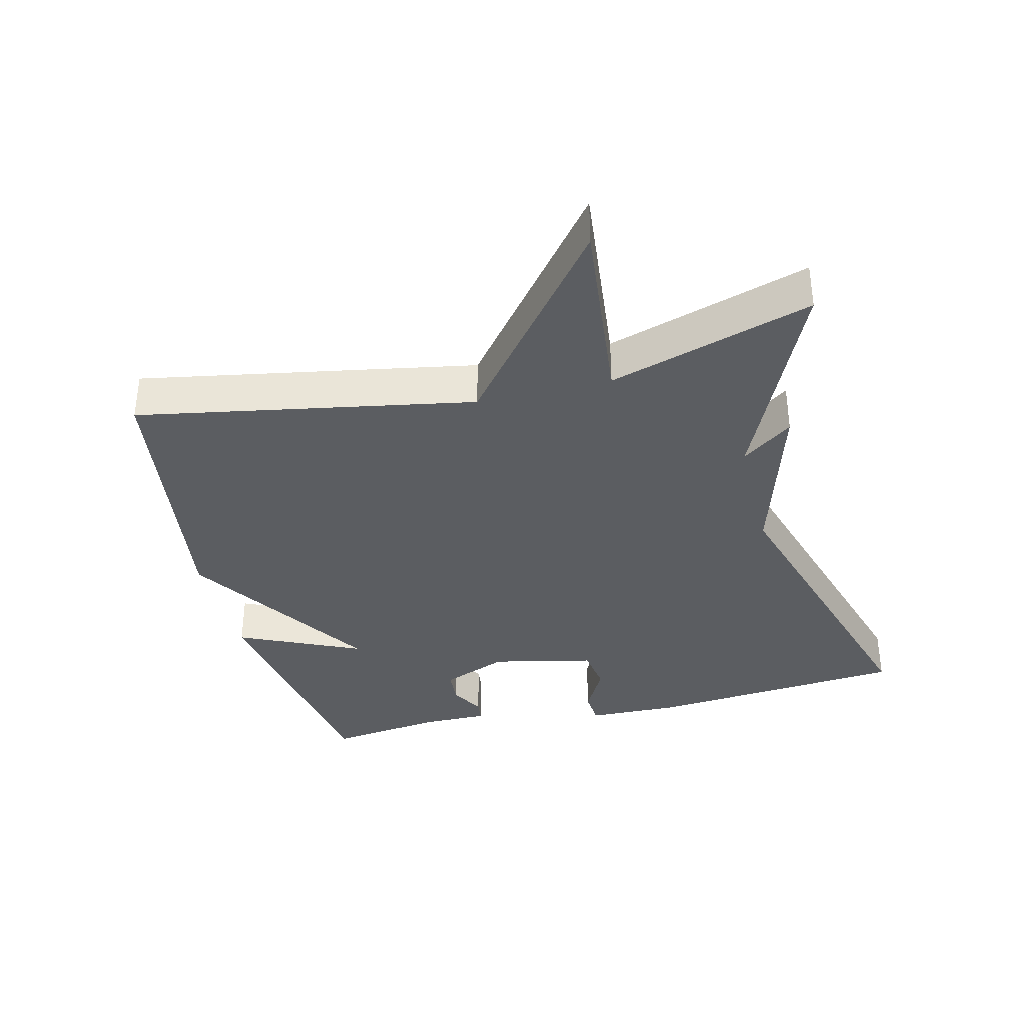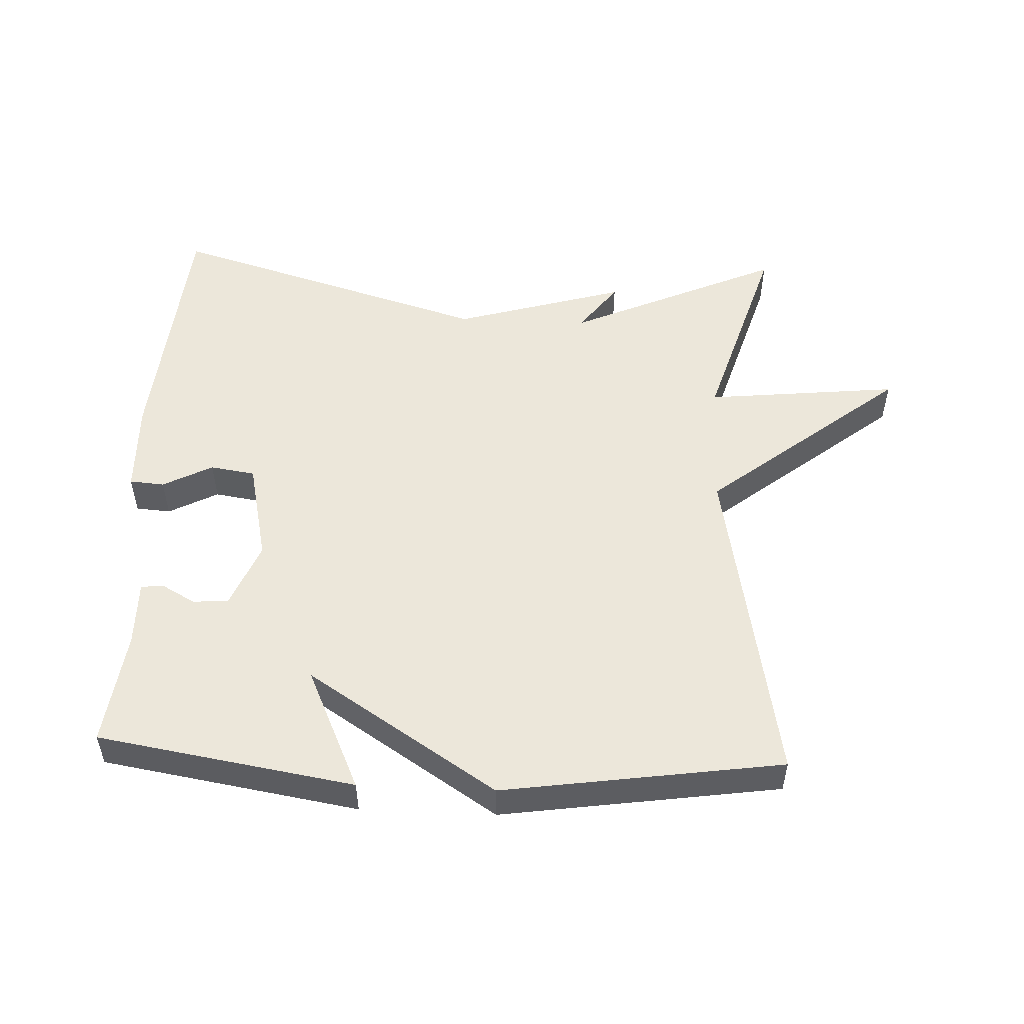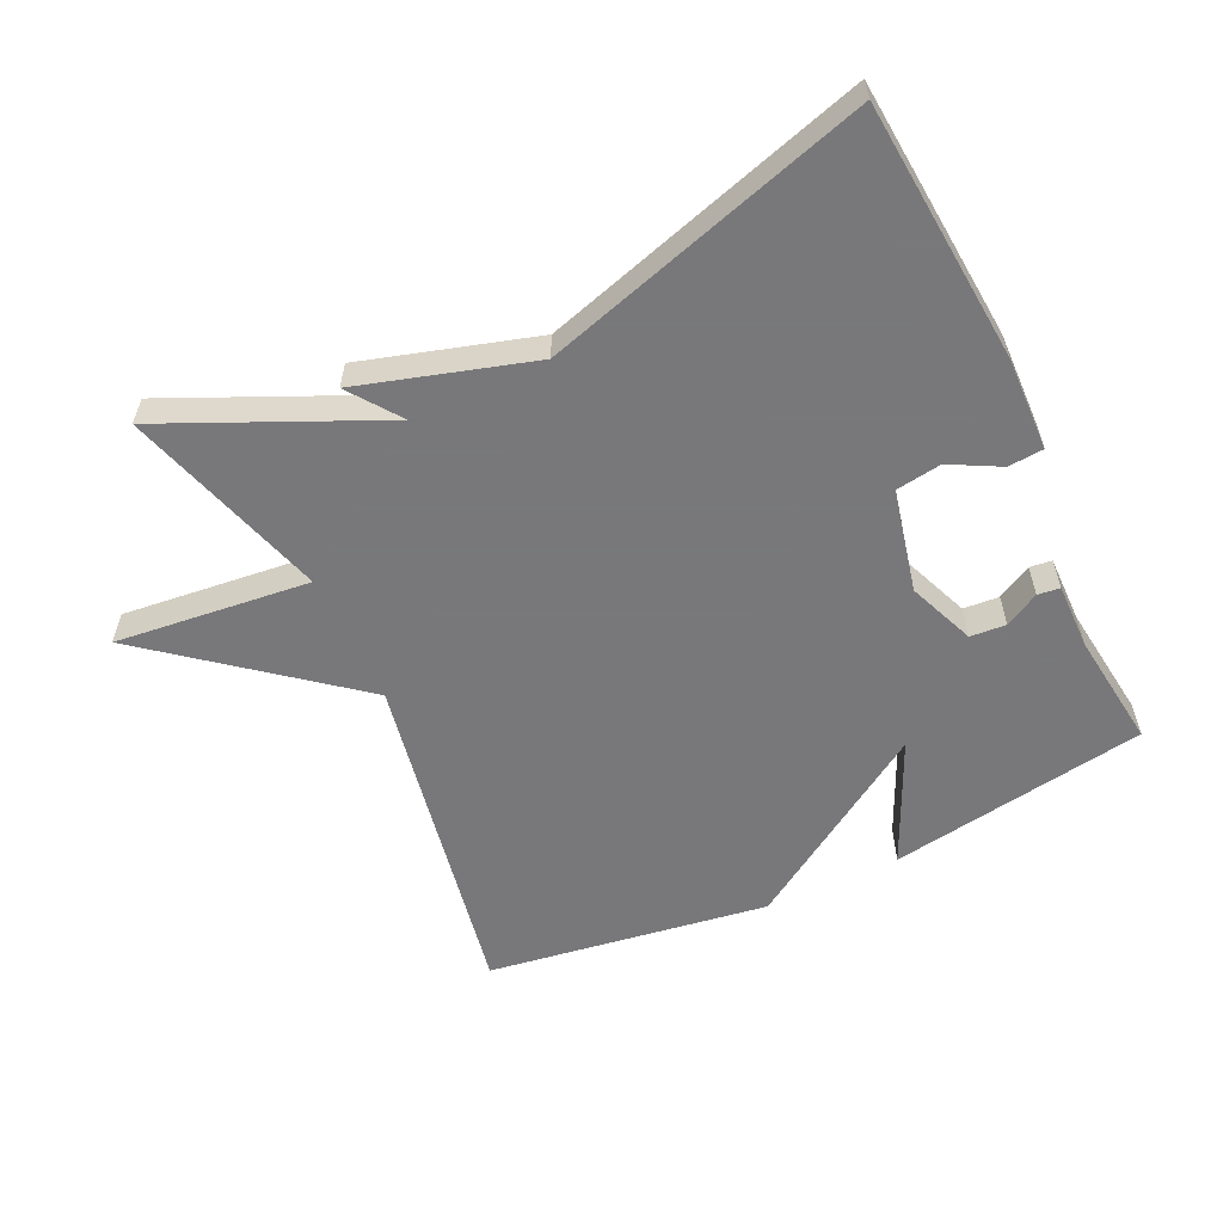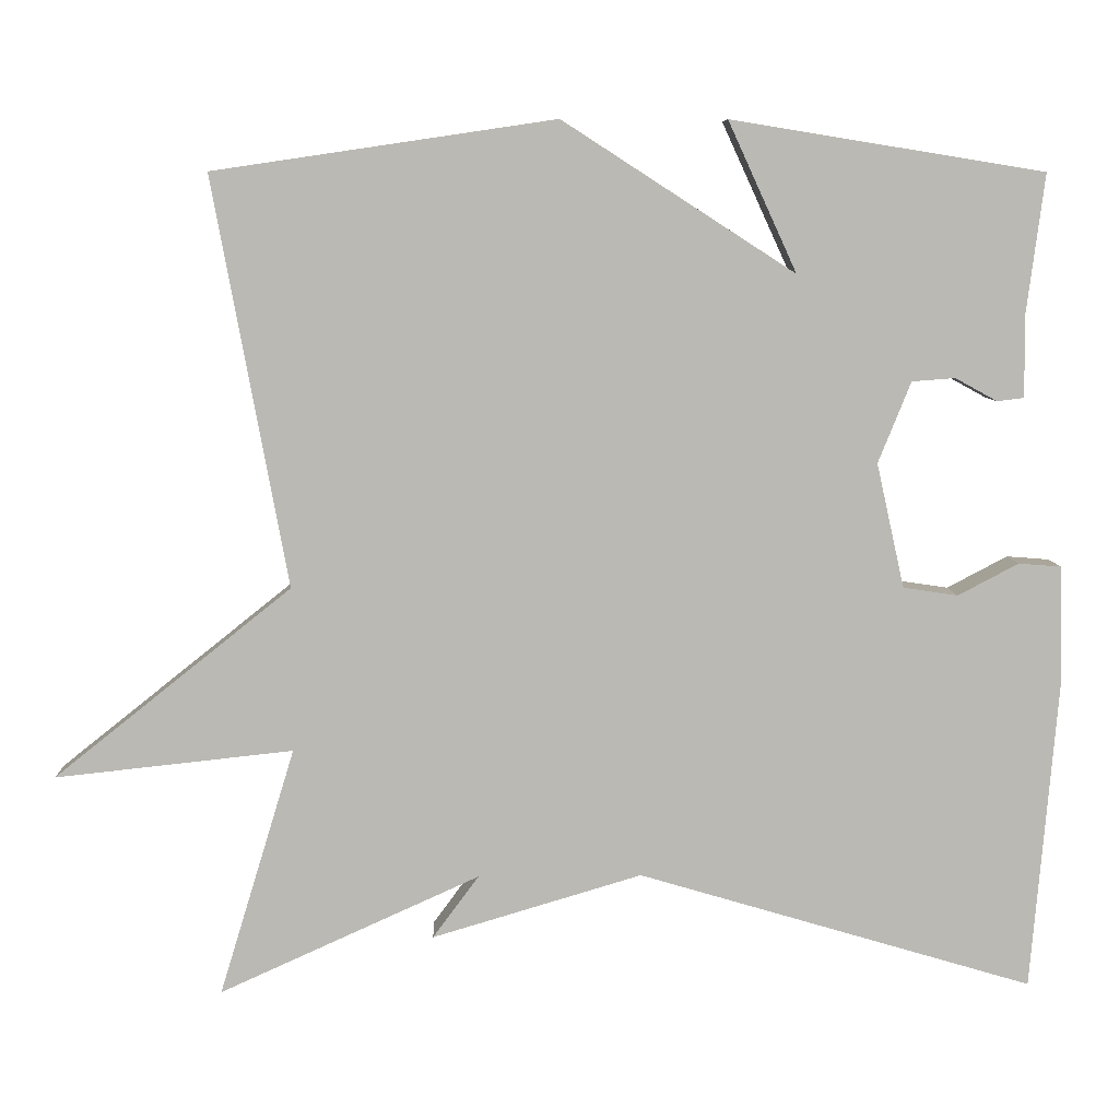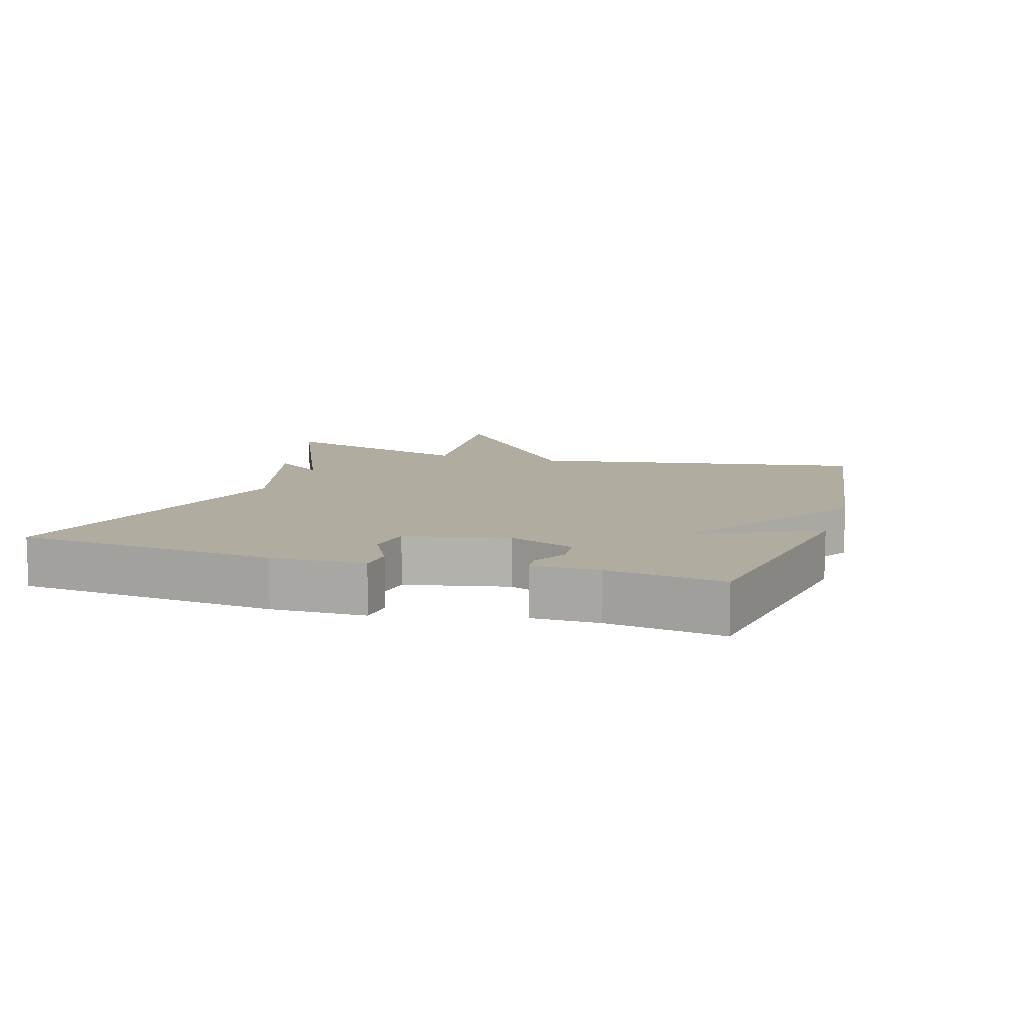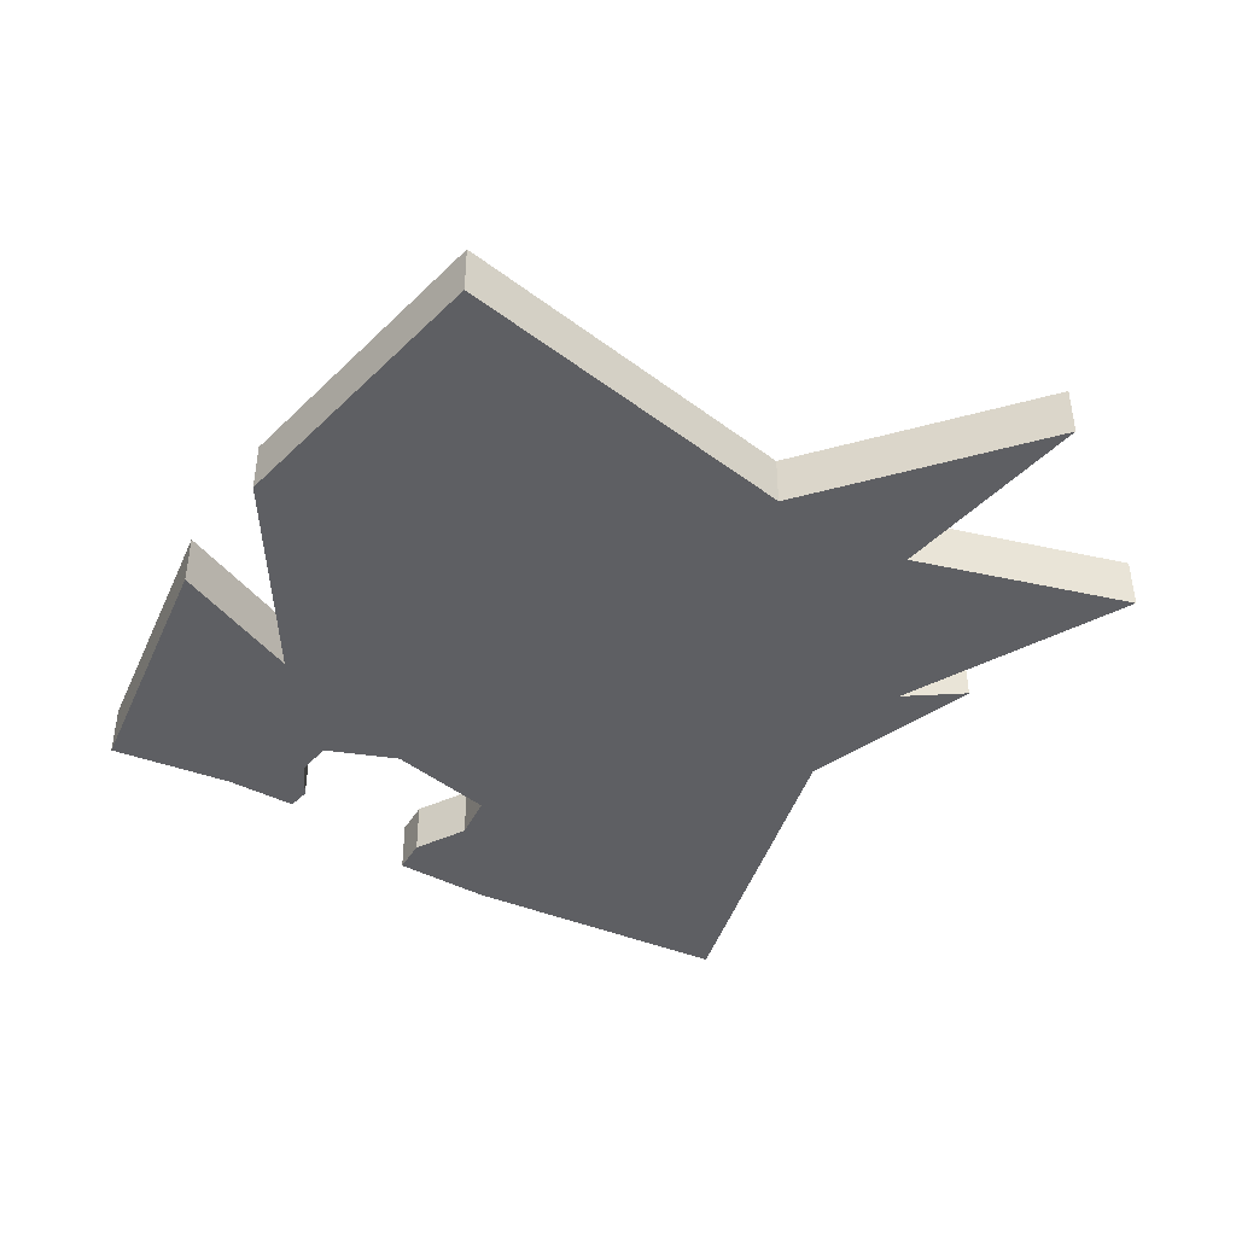
<metadata>
{"format":"obj","ext":"obj","renderer":"f3d","projection":"perspective","resolution":1024,"background":"white","views":[{"elev":-35.8,"azim":104.0,"up":"+Y"},{"elev":52.0,"azim":2.6,"up":"+Y"},{"elev":-57.6,"azim":-154.8,"up":"+Y"},{"elev":7.2,"azim":178.0,"up":"+Z"},{"elev":10.1,"azim":-72.6,"up":"+Y"},{"elev":-41.0,"azim":57.7,"up":"+Y"}]}
</metadata>
<code>
v 0.5 0.07 0.5
v 0.408 0.07 0.002
v 0.697 0.07 -0.229
v 0.408 0.07 -0.198
v 0.5 0.07 -0.5
v 0.183 0.07 -0.357
v 0.239 0.07 -0.433
v -0.017 0.07 -0.357
v -0.5 0.07 -0.5
v -0.533 0.07 -0.115
v -0.529 0.07 0.024
v -0.477 0.07 0.028
v -0.403 0.07 -0.011
v -0.336 0.07 -0.001
v -0.302 0.07 0.151
v -0.342 0.07 0.25
v -0.395 0.07 0.254
v -0.446 0.07 0.226
v -0.479 0.07 0.23
v -0.478 0.07 0.329
v -0.5 0.07 0.5
v -0.117 0.07 0.562
v -0.201 0.07 0.379
v 0.083 0.07 0.562
v 0.5 0 0.5
v 0.408 0 0.002
v 0.697 0 -0.229
v 0.408 0 -0.198
v 0.5 0 -0.5
v 0.183 0 -0.357
v 0.239 0 -0.433
v -0.017 0 -0.357
v -0.5 0 -0.5
v -0.533 0 -0.115
v -0.529 0 0.024
v -0.477 0 0.028
v -0.403 0 -0.011
v -0.336 0 -0.001
v -0.302 0 0.151
v -0.342 0 0.25
v -0.395 0 0.254
v -0.446 0 0.226
v -0.479 0 0.23
v -0.478 0 0.329
v -0.5 0 0.5
v -0.117 0 0.562
v -0.201 0 0.379
v 0.083 0 0.562
f 23 24 1 2
f 20 21 22 23
f 19 20 23
f 18 19 23
f 17 18 23
f 16 17 23
f 2 3 4
f 23 2 4
f 16 23 4
f 15 16 4
f 4 5 6
f 15 4 6
f 14 15 6
f 6 7 8
f 14 6 8
f 13 14 8
f 11 12 13
f 10 11 13
f 9 10 13
f 8 9 13
f 26 25 48 47
f 47 46 45 44
f 47 44 43
f 47 43 42
f 47 42 41
f 47 41 40
f 28 27 26
f 28 26 47
f 28 47 40
f 28 40 39
f 30 29 28
f 30 28 39
f 30 39 38
f 32 31 30
f 32 30 38
f 32 38 37
f 37 36 35
f 37 35 34
f 37 34 33
f 37 33 32
f 1 25 26 2
f 2 26 27 3
f 3 27 28 4
f 4 28 29 5
f 5 29 30 6
f 6 30 31 7
f 7 31 32 8
f 8 32 33 9
f 9 33 34 10
f 10 34 35 11
f 11 35 36 12
f 12 36 37 13
f 13 37 38 14
f 14 38 39 15
f 15 39 40 16
f 16 40 41 17
f 17 41 42 18
f 18 42 43 19
f 19 43 44 20
f 20 44 45 21
f 21 45 46 22
f 22 46 47 23
f 23 47 48 24
f 24 48 25 1

</code>
